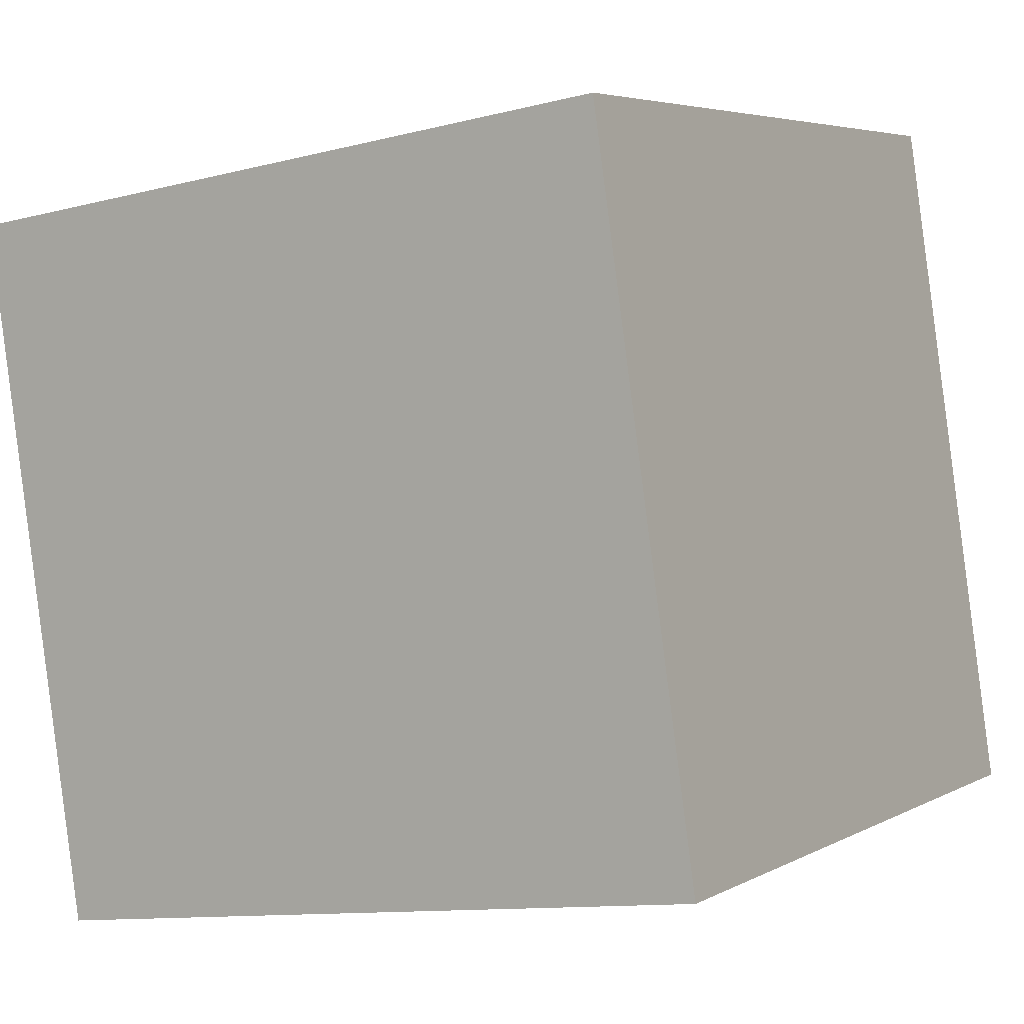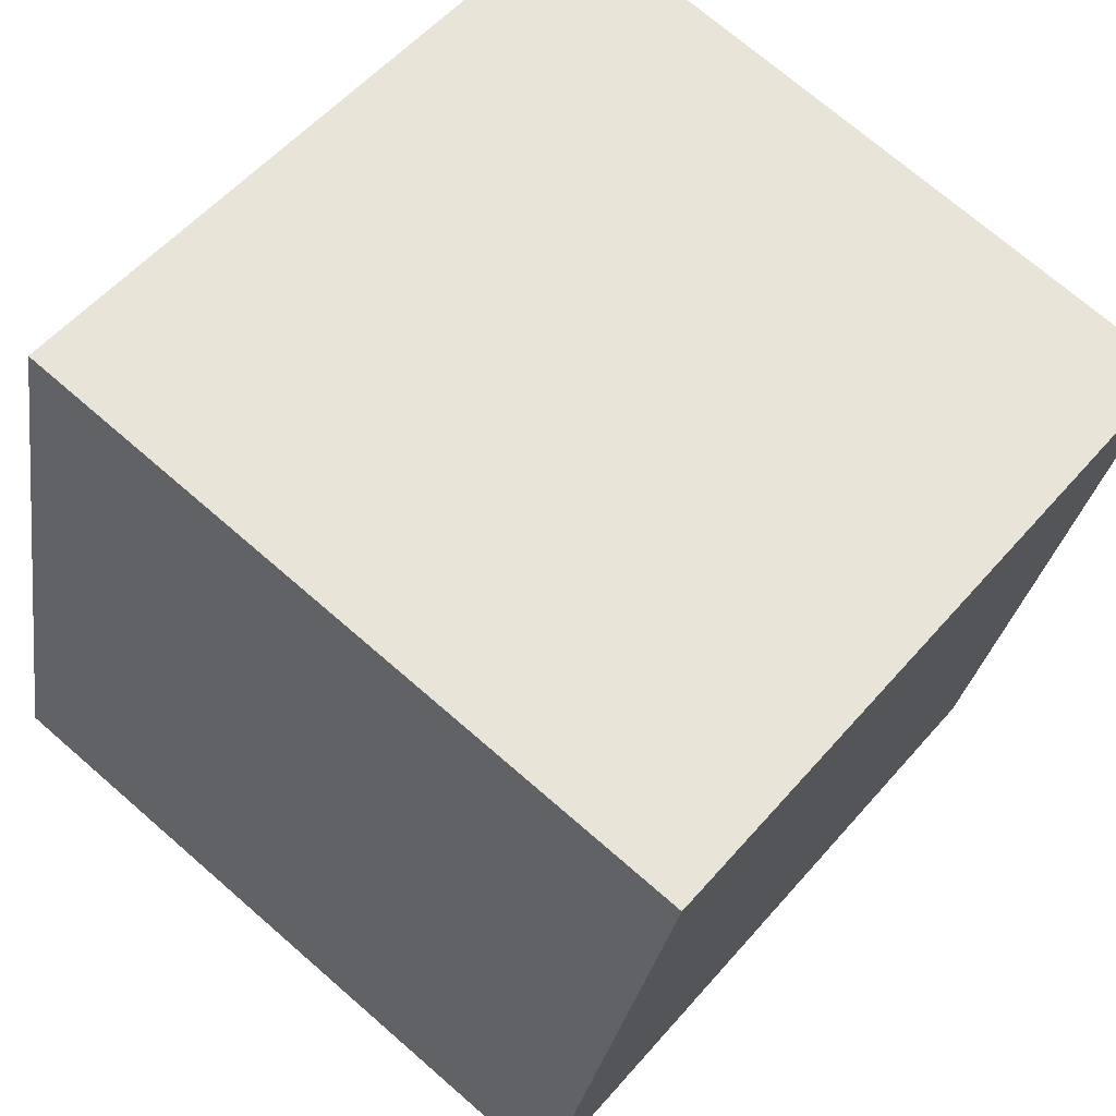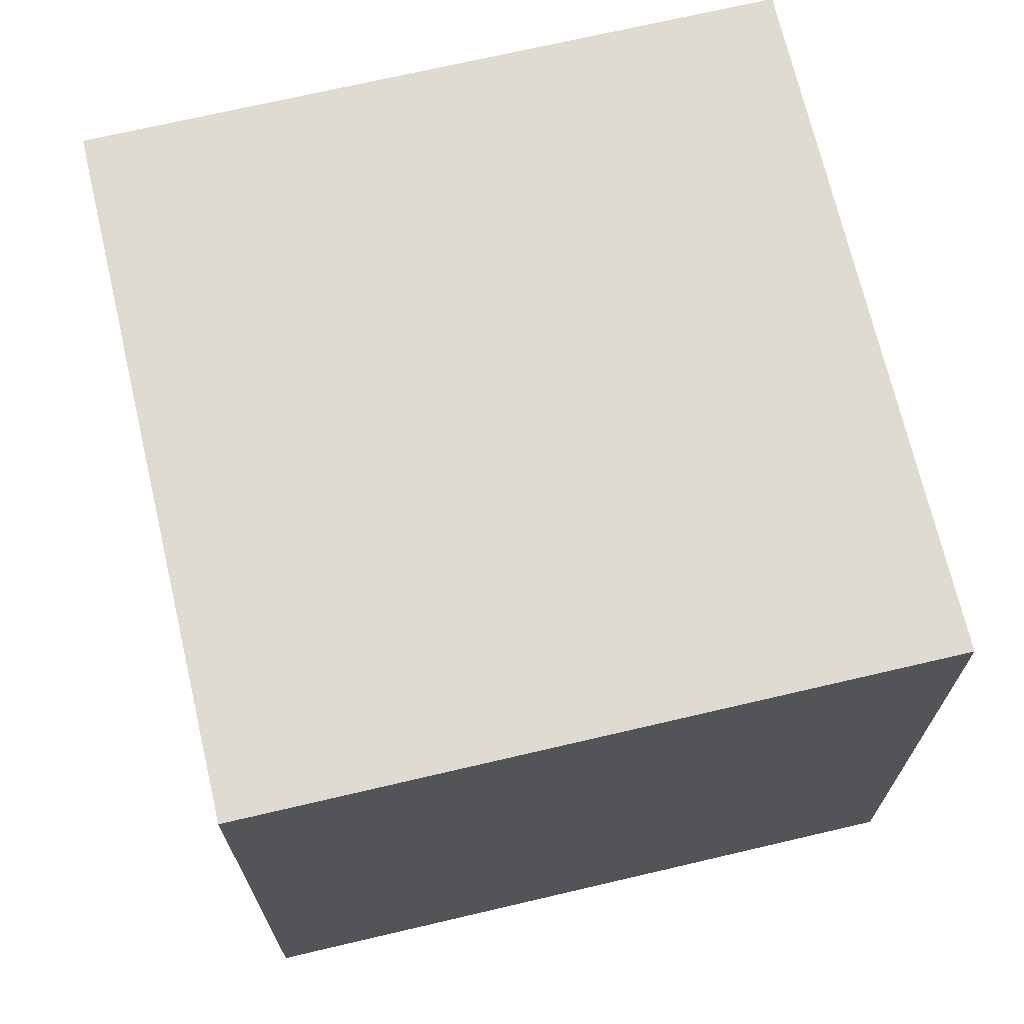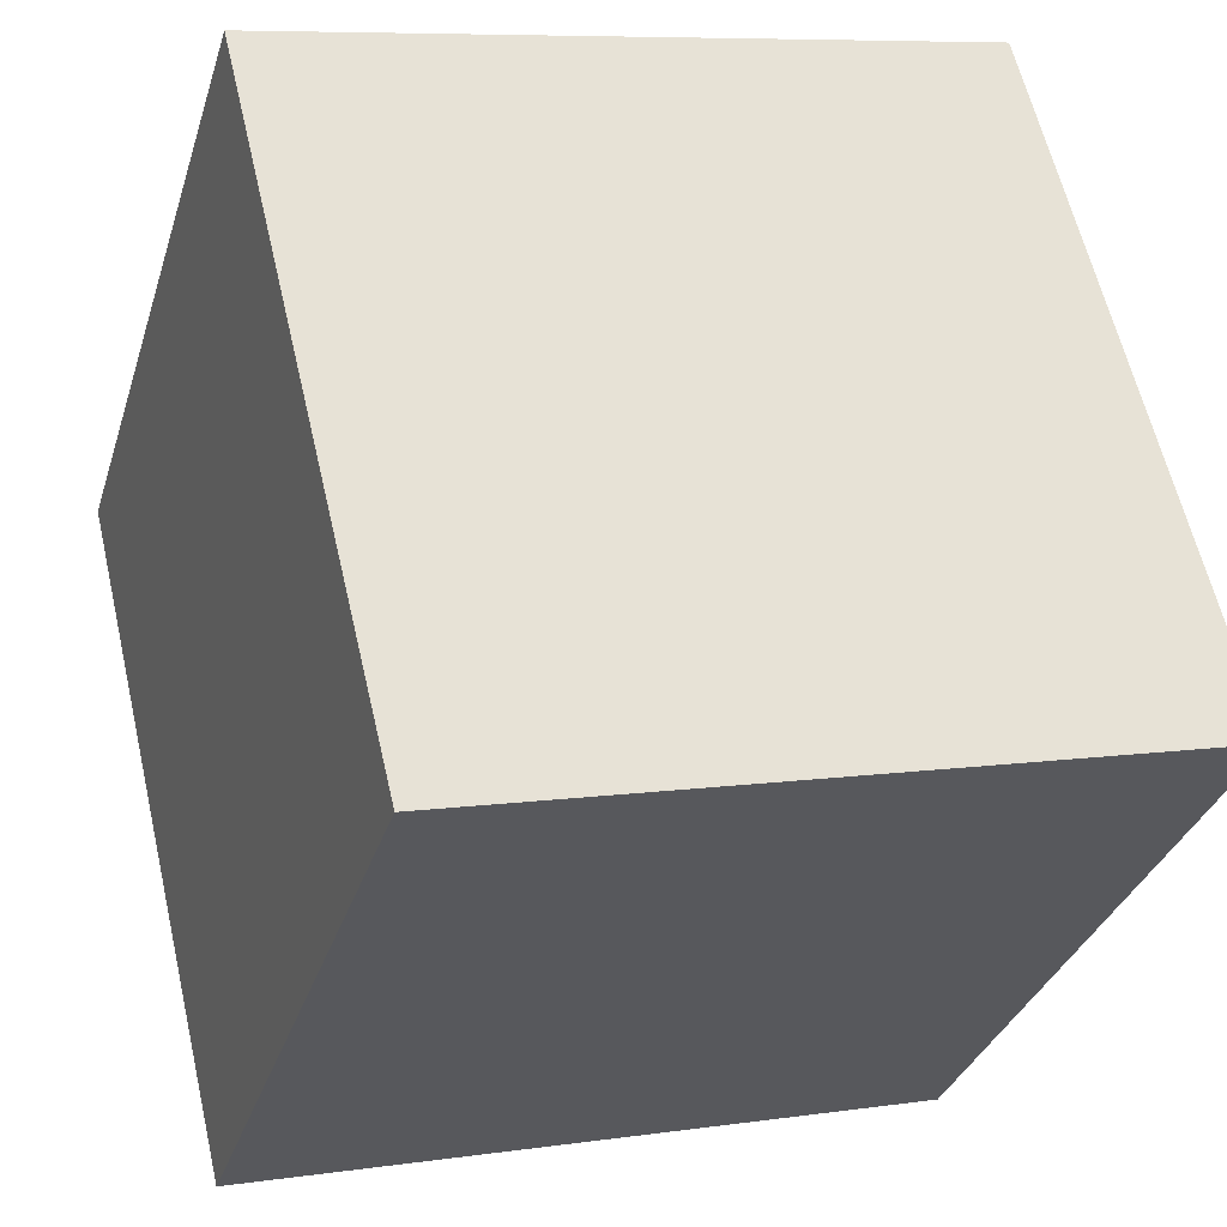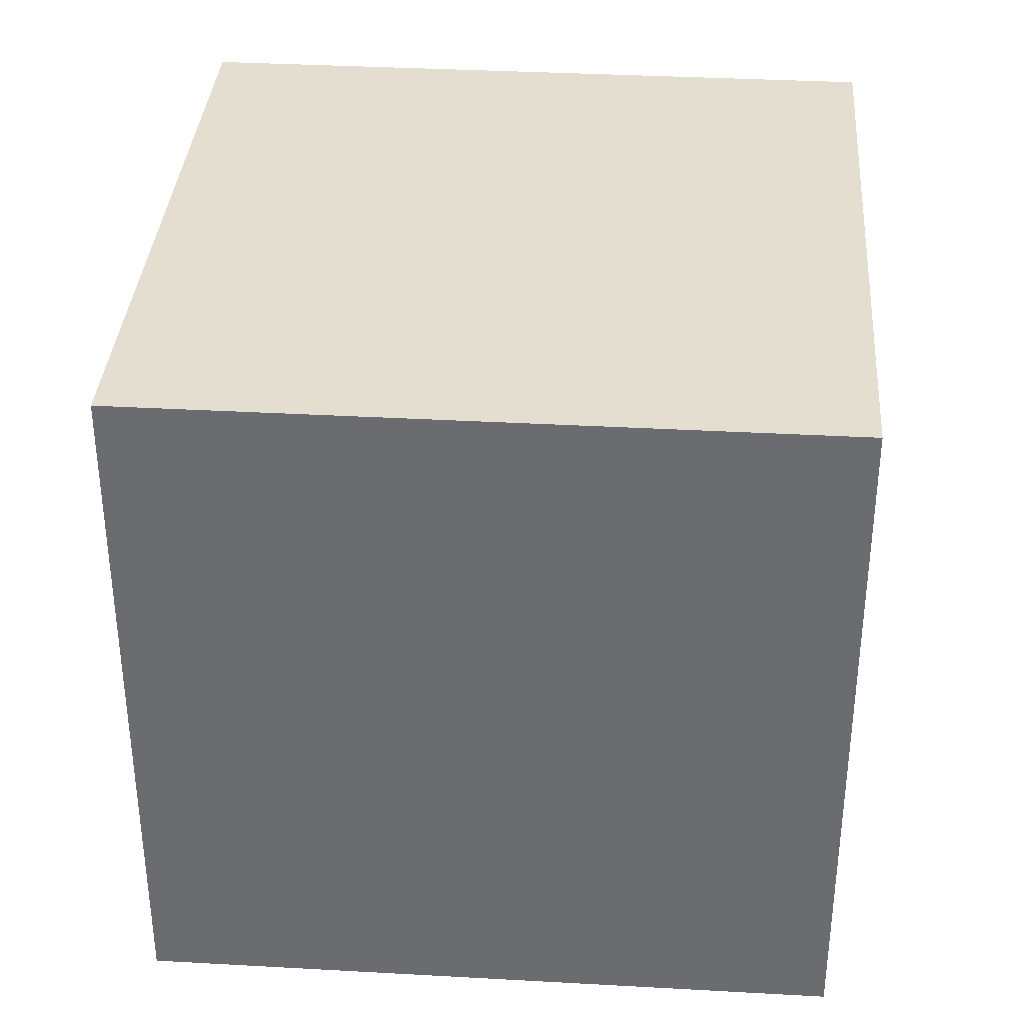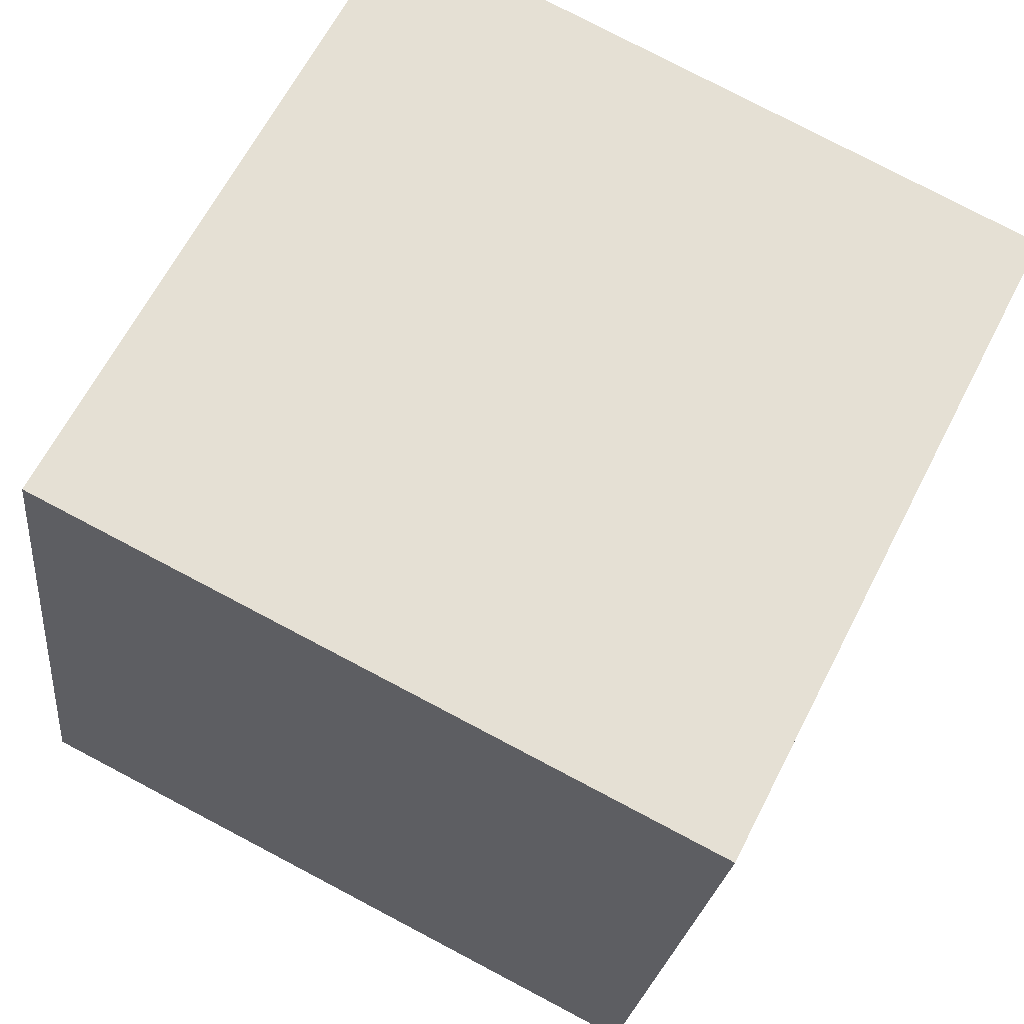
<metadata>
{"format":"obj","ext":"obj","renderer":"f3d","projection":"perspective","resolution":1024,"background":"white","views":[{"elev":-11.2,"azim":-57.6,"up":"+Y"},{"elev":71.8,"azim":131.0,"up":"+Y"},{"elev":70.2,"azim":-89.6,"up":"+Z"},{"elev":-32.6,"azim":-16.2,"up":"+Y"},{"elev":35.8,"azim":17.8,"up":"+Z"},{"elev":78.5,"azim":117.7,"up":"+Y"}]}
</metadata>
<code>
v 0.7614 0.3627 -0.3812
v 0.7614 0.3627 0.01875
v 0.3727 0.2686 0.01875
v 0.7614 0.3627 -0.3812
v 0.3727 0.2686 0.01875
v 0.3727 0.2686 -0.3812
v 0.6673 0.7514 -0.3812
v 0.2786 0.6573 -0.3812
v 0.2786 0.6573 0.01875
v 0.6673 0.7514 -0.3812
v 0.2786 0.6573 0.01875
v 0.6673 0.7514 0.01875
v 0.7614 0.3627 -0.3812
v 0.6673 0.7514 -0.3812
v 0.6673 0.7514 0.01875
v 0.7614 0.3627 -0.3812
v 0.6673 0.7514 0.01875
v 0.7614 0.3627 0.01875
v 0.7614 0.3627 0.01875
v 0.6673 0.7514 0.01875
v 0.2786 0.6573 0.01875
v 0.7614 0.3627 0.01875
v 0.2786 0.6573 0.01875
v 0.3727 0.2686 0.01875
v 0.3727 0.2686 0.01875
v 0.2786 0.6573 0.01875
v 0.2786 0.6573 -0.3812
v 0.3727 0.2686 0.01875
v 0.2786 0.6573 -0.3812
v 0.3727 0.2686 -0.3812
v 0.6673 0.7514 -0.3812
v 0.7614 0.3627 -0.3812
v 0.3727 0.2686 -0.3812
v 0.6673 0.7514 -0.3812
v 0.3727 0.2686 -0.3812
v 0.2786 0.6573 -0.3812
f 1 2 3
f 4 5 6
f 7 8 9
f 10 11 12
f 13 14 15
f 16 17 18
f 19 20 21
f 22 23 24
f 25 26 27
f 28 29 30
f 31 32 33
f 34 35 36

</code>
